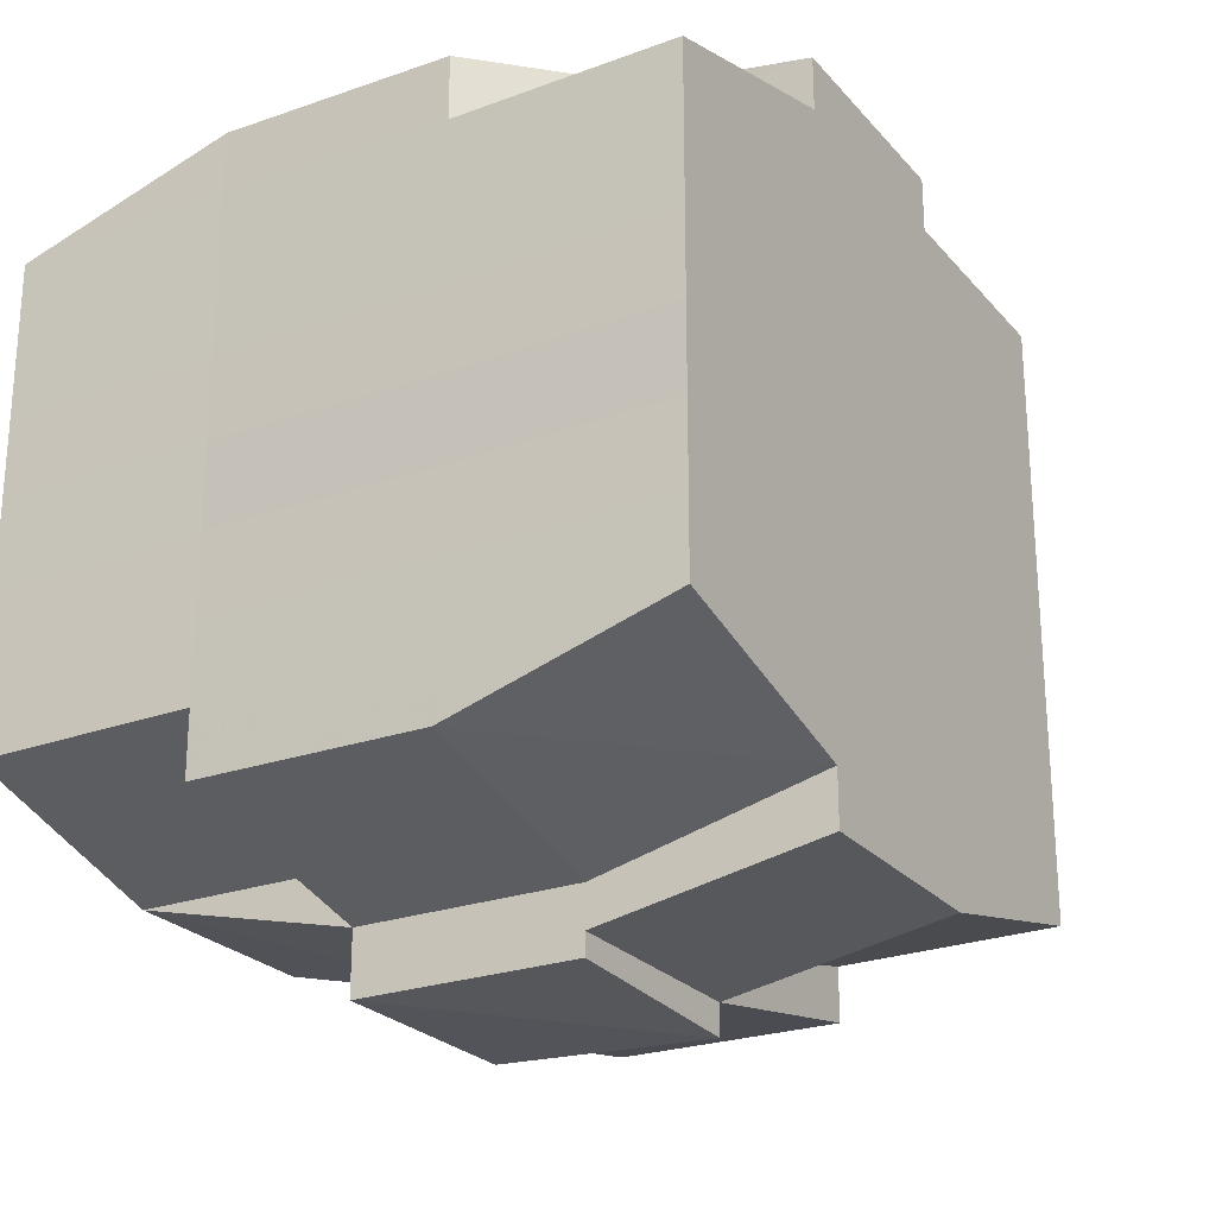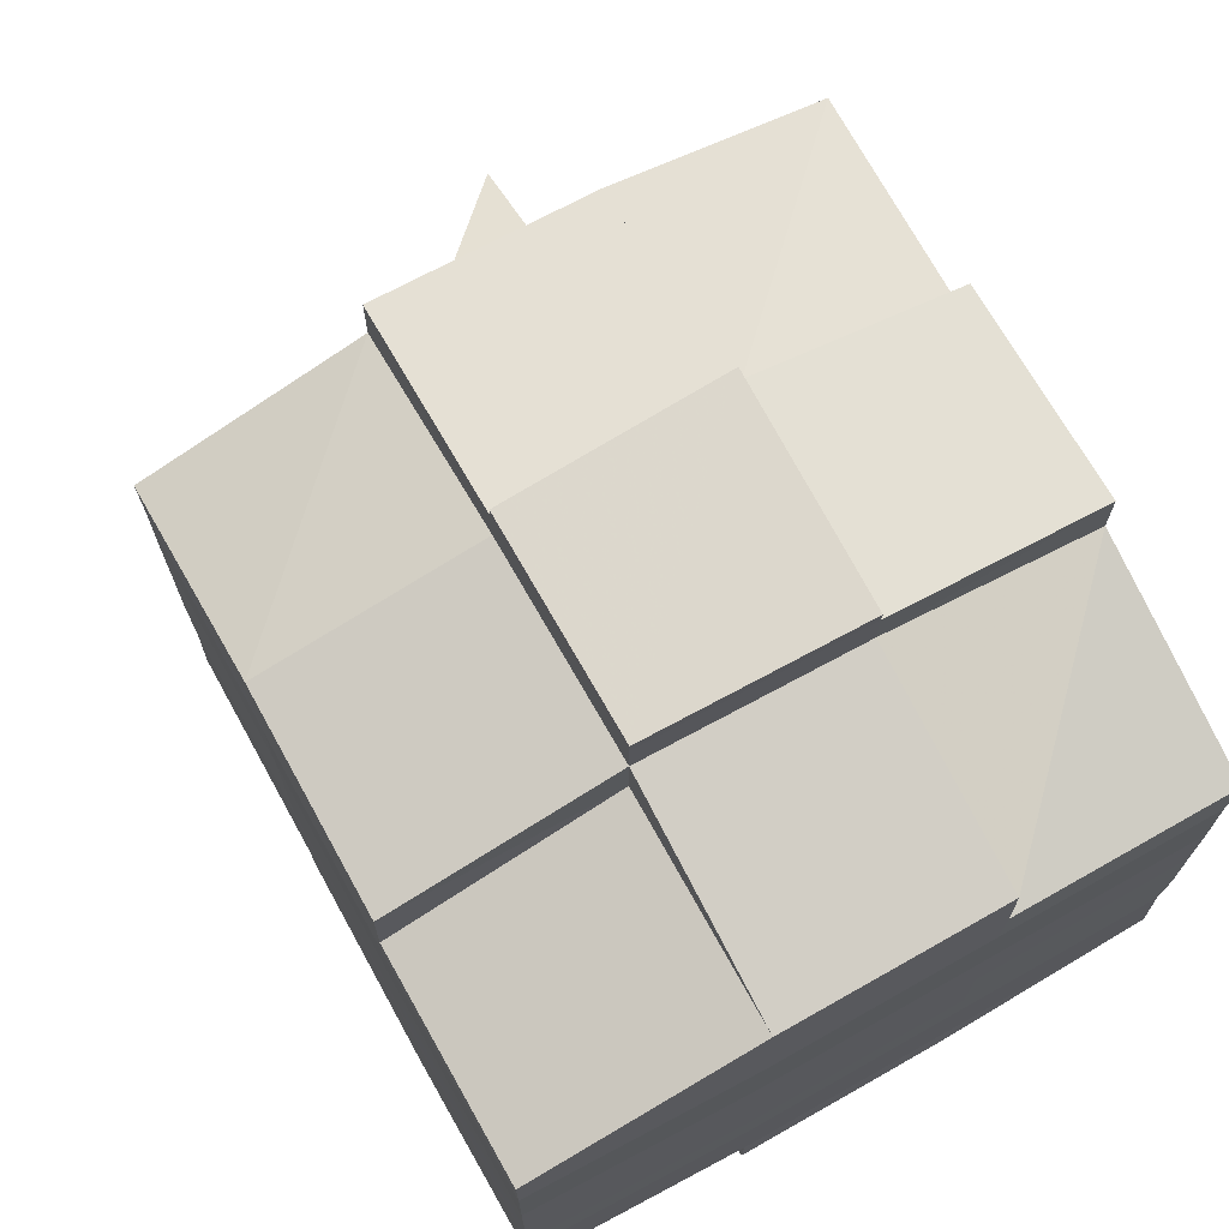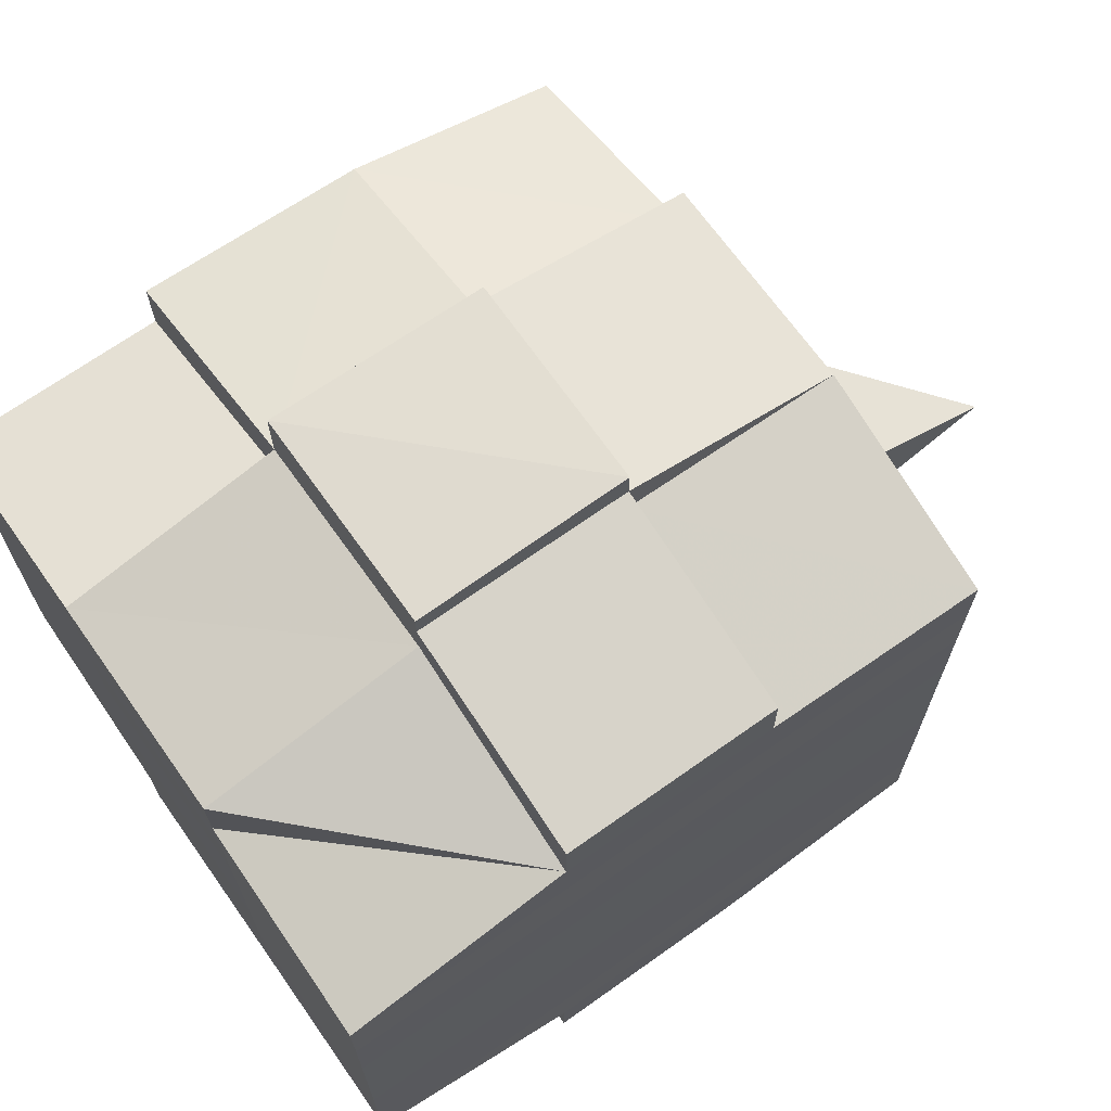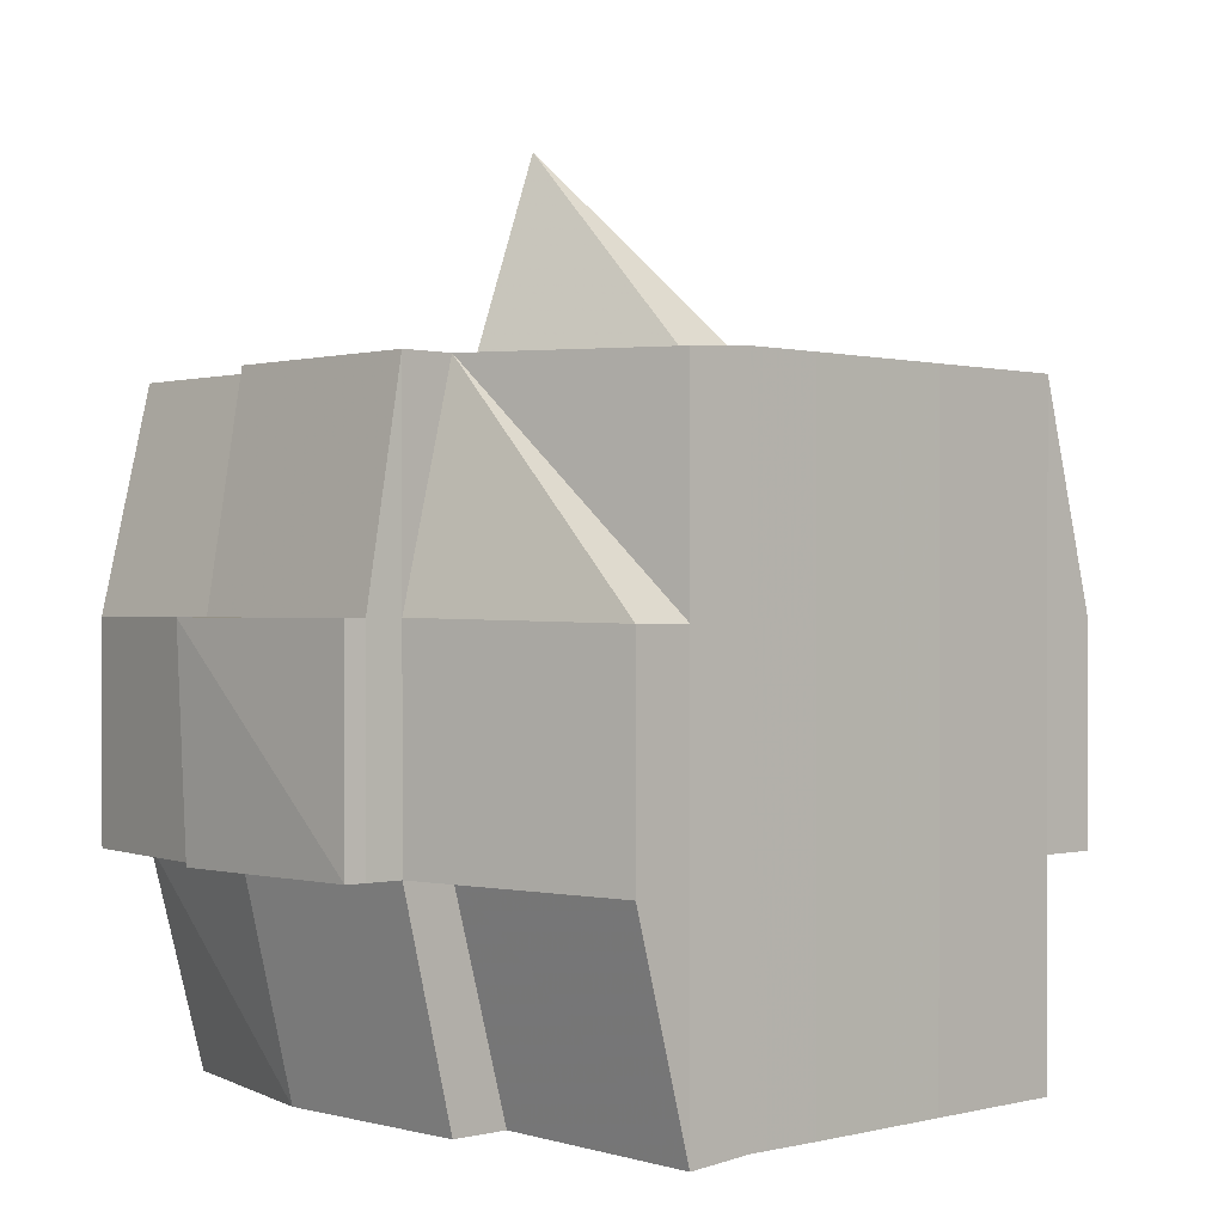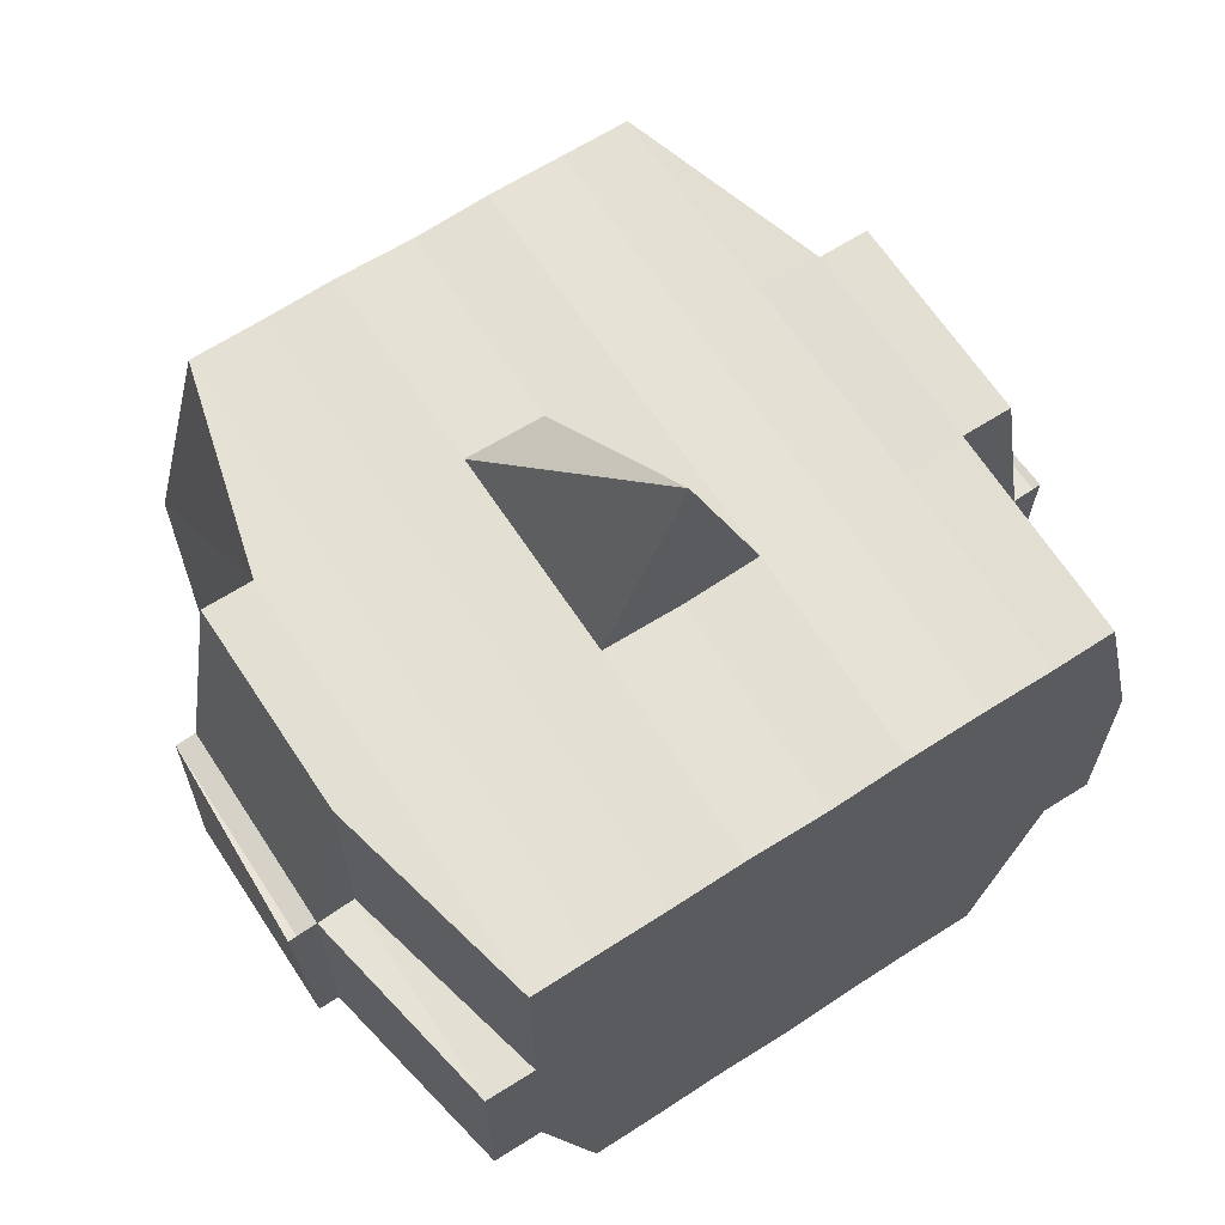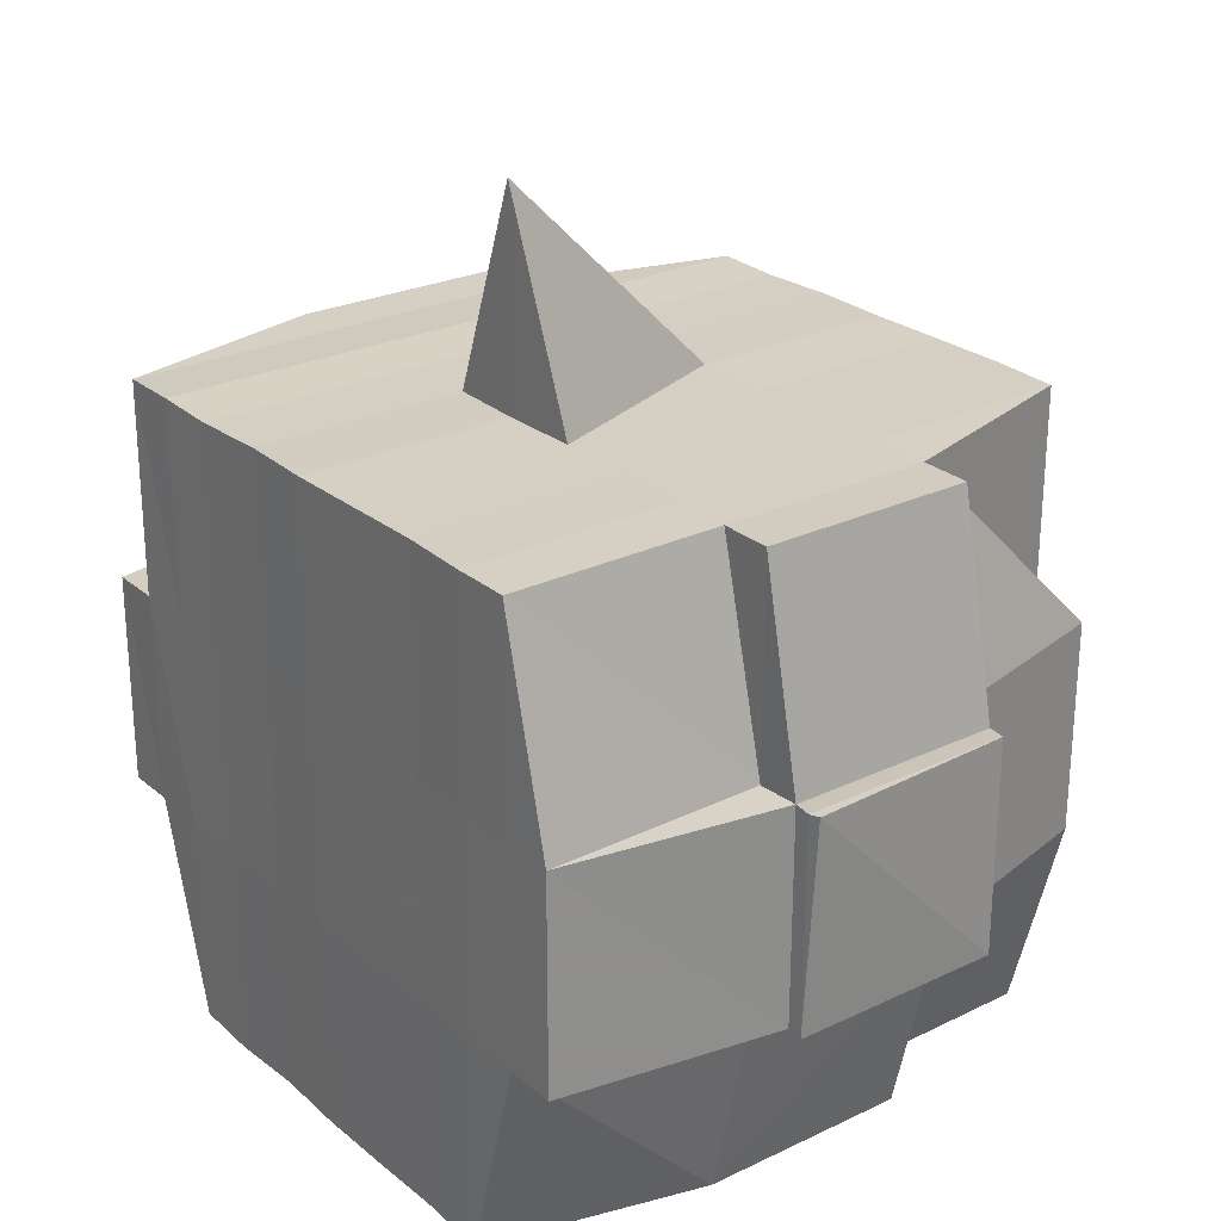
<metadata>
{"format":"obj","ext":"obj","renderer":"f3d","projection":"perspective","resolution":1024,"background":"white","views":[{"elev":-24.7,"azim":30.6,"up":"+Z"},{"elev":71.1,"azim":-29.1,"up":"+Z"},{"elev":68.9,"azim":55.1,"up":"+Z"},{"elev":0.7,"azim":-134.0,"up":"+Y"},{"elev":65.5,"azim":56.9,"up":"+Y"},{"elev":25.6,"azim":142.4,"up":"+Y"}]}
</metadata>
<code>
o 4251
v 2229 1893 10.12
v 2229 1893 10.12
v 2229 1893 10.12
v 2229 1893 10.12
v 2229 1893 10.12
v 2229 1893 10.12
v 2229 1893 10.12
v 2229 1893 10.12
v 2229 1893 10.12
v 2229 1893 10.12
v 2229 1893 10.12
v 2229 1893 10.12
v 2229 1893 10.12
v 2229 1893 10.12
v 2229 1893 10.12
v 2229 1893 10.12
v 2229 1893 10.12
v 2229 1893 10.12
v 2229 1893 10.12
v 2229 1893 10.12
v 2229 1893 10.12
v 2229 1893 10.12
v 2229 1893 10.12
v 2229 1893 10.12
v 2229 1893 10.12
v 2229 1893 10.12
v 2229 1893 10.12
v 2229 1893 10.12
v 2229 1893 10.12
v 2229 1893 10.12
v 2229 1893 10.12
v 2229 1893 10.13
v 2229 1893 10.12
v 2229 1893 10.12
v 2229 1893 10.12
v 2229 1893 10.12
v 2229 1893 10.12
v 2229 1893 10.13
v 2229 1893 10.13
v 2229 1893 10.13
v 2229 1893 10.12
v 2229 1893 10.13
v 2229 1893 10.13
v 2229 1893 10.12
v 2229 1893 10.13
v 2229 1893 10.13
v 2229 1893 10.14
v 2229 1893 10.13
v 2229 1893 10.14
v 2229 1893 10.14
v 2229 1893 10.14
v 2229 1893 10.14
v 2229 1893 10.14
v 2229 1893 10.13
v 2229 1893 10.13
v 2229 1893 10.13
v 2229 1893 10.14
v 2229 1893 10.14
v 2229 1893 10.13
v 2229 1893 10.14
v 2229 1893 10.14
v 2229 1893 10.14
v 2229 1893 10.14
v 2229 1893 10.14
v 2229 1893 10.14
v 2229 1893 10.14
v 2229 1893 10.15
v 2229 1893 10.14
v 2229 1893 10.15
v 2229 1893 10.15
v 2229 1893 10.14
v 2229 1893 10.14
v 2229 1893 10.15
v 2229 1893 10.14
v 2229 1893 10.15
v 2229 1893 10.15
v 2229 1893 10.14
v 2229 1893 10.15
v 2229 1893 10.15
v 2229 1893 10.15
v 2229 1893 10.15
v 2229 1893 10.15
v 2229 1893 10.15
v 2229 1893 10.15
v 2229 1893 10.15
v 2229 1893 10.15
v 2229 1893 10.15
v 2229 1893 10.15
v 2229 1893 10.15
v 2229 1893 10.15
v 2229 1893 10.15
v 2229 1893 10.15
v 2229 1893 10.15
v 2229 1893 10.15
v 2229 1893 10.15
v 2229 1893 10.15
v 2229 1893 10.15
v 2229 1893 10.15
v 2229 1893 10.15
v 2229 1893 10.15
v 2229 1893 10.15
v 2229 1893 10.15
v 2229 1893 10.15
v 2229 1893 10.15
v 2229 1893 10.15
v 2229 1893 10.15
v 2229 1893 10.15
v 2229 1893 10.15
v 2229 1893 10.15
v 2229 1893 10.15
v 2229 1893 10.15
v 2229 1893 10.15
v 2229 1893 10.15
v 2229 1893 10.15
v 2229 1893 10.15
v 2229 1893 10.15
v 2229 1893 10.15
v 2229 1893 10.15
v 2229 1893 10.15
v 2229 1893 10.15
v 2229 1893 10.15
v 2229 1893 10.15
v 2229 1893 10.15
v 2229 1893 10.15
v 2229 1893 10.15
v 2229 1893 10.15
v 2229 1893 10.14
v 2229 1893 10.15
v 2229 1893 10.15
v 2229 1893 10.14
v 2229 1893 10.14
v 2229 1893 10.14
v 2229 1893 10.14
v 2229 1893 10.15
v 2229 1893 10.14
v 2229 1893 10.14
v 2229 1893 10.14
v 2229 1893 10.14
v 2229 1893 10.14
v 2229 1893 10.14
v 2229 1893 10.14
v 2229 1893 10.13
v 2229 1893 10.14
v 2229 1893 10.14
v 2229 1893 10.14
v 2229 1893 10.13
v 2229 1893 10.13
v 2229 1893 10.13
v 2229 1893 10.13
v 2229 1893 10.13
v 2229 1893 10.13
v 2229 1893 10.12
v 2229 1893 10.13
v 2229 1893 10.12
v 2229 1893 10.12
v 2229 1893 10.12
v 2229 1893 10.12
v 2229 1893 10.12
v 2229 1893 10.12
v 2229 1893 10.12
v 2229 1893 10.12
v 2229 1893 10.12
v 2229 1893 10.12
v 2229 1893 10.12
v 2229 1893 10.13
v 2229 1893 10.12
v 2229 1893 10.13
v 2229 1893 10.12
v 2229 1893 10.12
v 2229 1893 10.12
v 2229 1893 10.12
v 2229 1893 10.12
v 2229 1893 10.12
v 2229 1893 10.12
v 2229 1893 10.12
v 2229 1893 10.12
v 2229 1893 10.12
v 2229 1893 10.12
v 2229 1893 10.12
v 2229 1893 10.12
v 2229 1893 10.12
v 2229 1893 10.12
v 2229 1893 10.12
v 2229 1893 10.12
v 2229 1893 10.12
v 2229 1893 10.12
v 2229 1893 10.12
v 2229 1893 10.12
v 2229 1893 10.12
v 2229 1893 10.12
v 2229 1893 10.12
v 2229 1893 10.12
v 2229 1893 10.12
v 2229 1893 10.12
v 2229 1893 10.12
v 2229 1893 10.12
v 2229 1893 10.12
v 2229 1893 10.12
v 2229 1893 10.12
v 2229 1893 10.12
v 2229 1893 10.12
v 2229 1893 10.12
v 2229 1893 10.12
v 2229 1893 10.12
v 2229 1893 10.12
v 2229 1893 10.12
v 2229 1893 10.12
v 2229 1893 10.13
v 2229 1893 10.13
v 2229 1893 10.13
v 2229 1893 10.13
v 2229 1893 10.12
v 2229 1893 10.13
v 2229 1893 10.13
v 2229 1893 10.14
v 2229 1893 10.13
v 2229 1893 10.13
v 2229 1893 10.13
v 2229 1893 10.14
v 2229 1893 10.14
v 2229 1893 10.14
v 2229 1893 10.14
v 2229 1893 10.13
v 2229 1893 10.14
v 2229 1893 10.14
v 2229 1893 10.14
v 2229 1893 10.14
v 2229 1893 10.14
v 2229 1893 10.14
v 2229 1893 10.15
v 2229 1893 10.14
v 2229 1893 10.14
v 2229 1893 10.14
v 2229 1893 10.15
v 2229 1893 10.15
v 2229 1893 10.15
v 2229 1893 10.15
v 2229 1893 10.14
v 2229 1893 10.15
v 2229 1893 10.15
v 2229 1893 10.15
v 2229 1893 10.15
v 2229 1893 10.15
v 2229 1893 10.15
v 2229 1893 10.15
v 2229 1893 10.15
v 2229 1893 10.15
v 2229 1893 10.15
v 2229 1893 10.15
v 2229 1893 10.15
v 2229 1893 10.15
v 2229 1893 10.15
v 2229 1893 10.15
v 2229 1893 10.15
v 2229 1893 10.14
v 2229 1893 10.15
v 2229 1893 10.15
v 2229 1893 10.15
v 2229 1893 10.15
v 2229 1893 10.15
v 2229 1893 10.15
v 2229 1893 10.15
v 2229 1893 10.15
v 2229 1893 10.15
v 2229 1893 10.15
v 2229 1893 10.15
v 2229 1893 10.15
v 2229 1893 10.15
v 2229 1893 10.15
v 2229 1893 10.15
v 2229 1893 10.14
v 2229 1893 10.14
v 2229 1893 10.14
v 2229 1893 10.14
v 2229 1893 10.14
v 2229 1893 10.14
v 2229 1893 10.13
v 2229 1893 10.14
v 2229 1893 10.14
v 2229 1893 10.15
v 2229 1893 10.14
v 2229 1893 10.14
v 2229 1893 10.14
v 2229 1893 10.14
v 2229 1893 10.13
v 2229 1893 10.14
v 2229 1893 10.14
v 2229 1893 10.13
v 2229 1893 10.13
v 2229 1893 10.13
v 2229 1893 10.13
v 2229 1893 10.13
v 2229 1893 10.12
v 2229 1893 10.13
v 2229 1893 10.13
v 2229 1893 10.12
v 2229 1893 10.12
v 2229 1893 10.12
v 2229 1893 10.12
v 2229 1893 10.12
v 2229 1893 10.12
v 2229 1893 10.12
v 2229 1893 10.12
v 2229 1893 10.12
v 2229 1893 10.12
v 2229 1893 10.12
v 2229 1893 10.12
v 2229 1893 10.12
v 2229 1893 10.12
v 2229 1893 10.12
v 2229 1893 10.12
v 2229 1893 10.12
v 2229 1893 10.14
v 2229 1893 10.14
v 2229 1893 10.13
v 2229 1893 10.14
v 2229 1893 10.14
v 2229 1893 10.15
v 2229 1893 10.15
v 2229 1893 10.15
v 2229 1893 10.15
v 2229 1893 10.15
v 2229 1893 10.15
v 2229 1893 10.15
v 2229 1893 10.15
v 2229 1893 10.15
v 2229 1893 10.15
v 2229 1893 10.15
f 1 2 3
f 2 4 5
f 1 6 7
f 8 9 10
f 11 12 10
f 13 14 8
f 15 16 12
f 17 18 16
f 19 20 15
f 20 21 22
f 23 19 24
f 17 25 26
f 25 27 18
f 28 25 29
f 30 31 25
f 31 32 33
f 34 33 25
f 25 33 35
f 33 36 35
f 36 37 35
f 33 38 36
f 32 39 38
f 40 38 33
f 35 37 41
f 36 42 37
f 38 42 36
f 42 43 44
f 38 45 42
f 46 45 38
f 39 47 45
f 48 49 46
f 49 50 51
f 51 52 45
f 47 53 52
f 45 54 42
f 45 52 54
f 42 54 55
f 54 56 43
f 52 57 54
f 57 58 56
f 54 57 59
f 52 60 57
f 61 60 52
f 53 62 60
f 60 63 57
f 63 64 58
f 57 63 65
f 60 66 63
f 62 67 66
f 68 66 60
f 67 69 70
f 66 71 63
f 63 71 72
f 66 70 71
f 73 70 66
f 71 74 64
f 70 75 71
f 75 76 74
f 71 75 77
f 75 78 76
f 70 79 75
f 80 79 70
f 79 81 75
f 80 82 83
f 84 85 78
f 86 87 82
f 88 87 89
f 90 89 91
f 92 93 85
f 94 95 93
f 96 97 92
f 98 99 95
f 97 99 100
f 101 100 102
f 103 96 104
f 105 98 106
f 107 105 108
f 109 107 81
f 106 110 111
f 112 113 110
f 114 112 115
f 116 114 117
f 117 106 118
f 117 111 119
f 120 117 121
f 81 117 122
f 122 117 123
f 81 122 124
f 122 123 125
f 124 122 125
f 125 119 126
f 125 126 127
f 128 129 124
f 124 125 130
f 130 127 131
f 130 125 132
f 133 124 130
f 134 124 133
f 135 128 133
f 133 130 136
f 136 131 137
f 136 130 138
f 139 133 136
f 77 133 139
f 140 135 139
f 139 136 141
f 141 137 142
f 141 136 143
f 144 139 141
f 72 139 144
f 145 140 144
f 144 141 146
f 146 142 147
f 146 141 148
f 149 144 146
f 65 144 149
f 150 145 149
f 149 146 151
f 151 147 152
f 151 146 153
f 154 152 155
f 156 155 157
f 158 159 157
f 160 161 159
f 162 163 156
f 164 151 163
f 165 151 164
f 165 149 151
f 59 149 165
f 166 165 164
f 55 165 166
f 167 150 165
f 168 167 166
f 166 169 170
f 41 170 171
f 41 166 172
f 37 166 41
f 35 41 173
f 173 171 174
f 173 41 175
f 176 174 177
f 176 173 178
f 179 173 180
f 181 182 173
f 178 183 184
f 185 186 176
f 187 185 188
f 189 190 183
f 189 191 190
f 192 193 189
f 14 192 194
f 175 189 194
f 194 195 9
f 196 197 195
f 198 199 197
f 200 198 189
f 201 200 189
f 201 202 200
f 200 203 198
f 202 203 200
f 204 202 205
f 203 206 191
f 207 208 202
f 202 209 203
f 153 209 202
f 208 210 209
f 209 211 203
f 203 211 212
f 211 213 206
f 209 214 211
f 148 214 209
f 210 215 214
f 214 216 211
f 216 217 213
f 211 216 218
f 214 219 216
f 143 219 214
f 215 220 219
f 219 221 216
f 221 222 217
f 216 221 223
f 219 224 221
f 138 224 219
f 220 225 224
f 224 226 221
f 226 227 222
f 221 226 228
f 224 229 226
f 225 230 229
f 132 229 224
f 229 231 226
f 231 232 227
f 226 231 233
f 229 234 231
f 235 234 229
f 234 236 231
f 236 237 232
f 231 236 238
f 235 239 240
f 241 242 239
f 243 242 244
f 245 244 246
f 247 248 236
f 248 249 250
f 251 250 236
f 236 250 252
f 250 253 252
f 252 253 254
f 252 254 255
f 250 256 253
f 118 256 250
f 249 257 256
f 257 258 259
f 115 259 256
f 258 260 261
f 256 261 262
f 256 262 263
f 259 102 264
f 265 264 266
f 265 266 267
f 268 104 265
f 269 103 265
f 270 267 271
f 270 265 73
f 253 265 270
f 254 253 270
f 254 270 272
f 272 270 68
f 272 271 273
f 255 254 272
f 255 272 274
f 274 272 61
f 274 273 275
f 276 275 277
f 278 255 274
f 238 255 278
f 279 280 255
f 281 279 278
f 278 282 283
f 284 283 285
f 233 278 284
f 284 278 286
f 287 281 284
f 228 284 288
f 289 287 288
f 288 284 290
f 290 277 291
f 288 290 292
f 292 290 40
f 292 291 293
f 294 288 292
f 223 288 294
f 295 289 294
f 294 292 296
f 296 292 34
f 296 293 297
f 298 297 299
f 300 299 301
f 302 303 301
f 304 305 303
f 306 307 300
f 308 296 307
f 309 296 308
f 198 309 308
f 309 294 296
f 218 294 309
f 310 309 311
f 312 295 309
f 313 314 315
f 316 317 314
f 318 319 320
f 321 322 323
f 324 325 326
f 326 327 328

</code>
